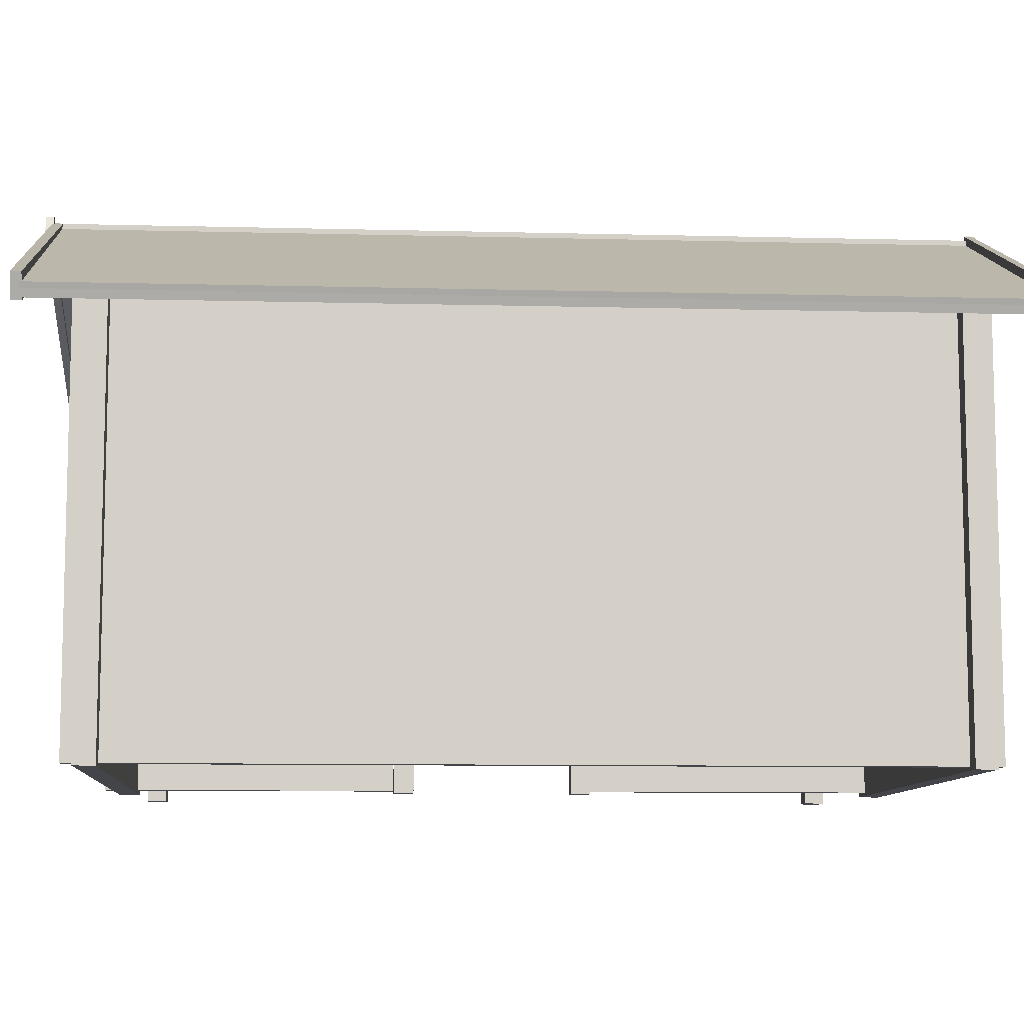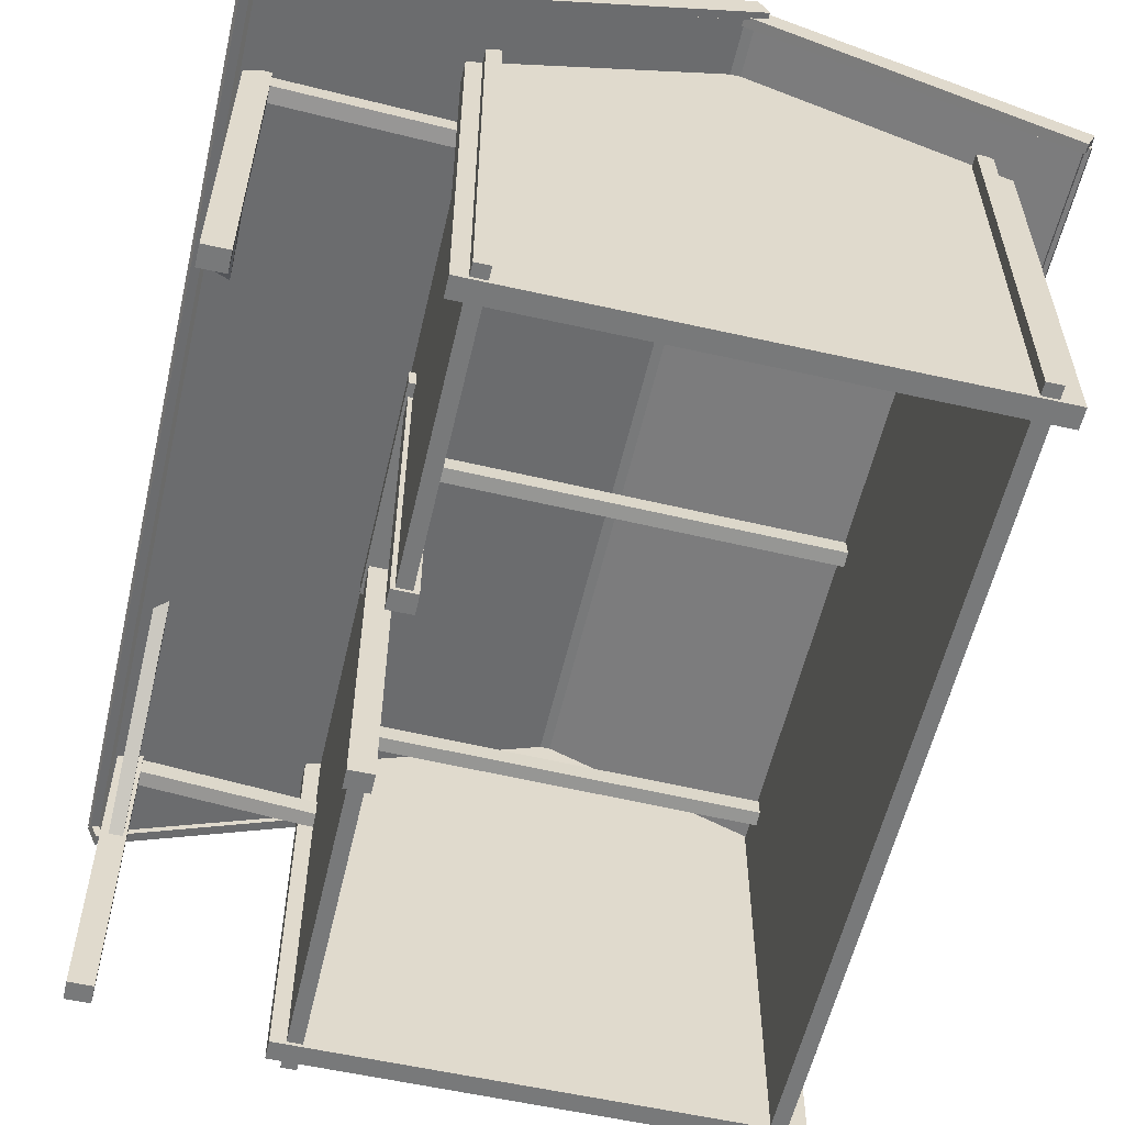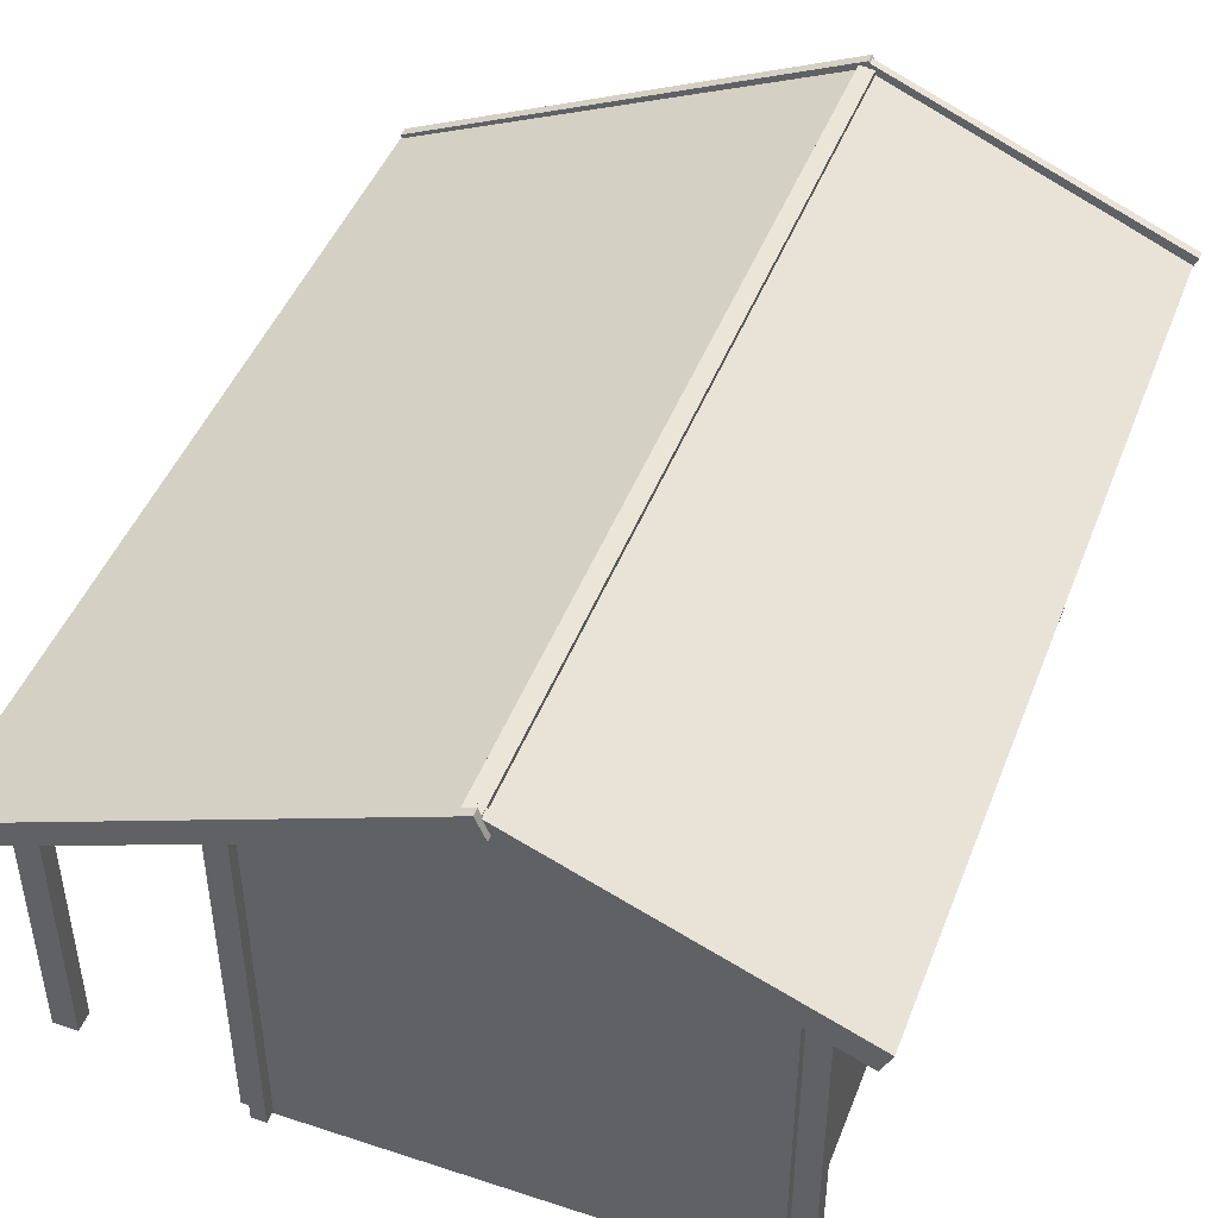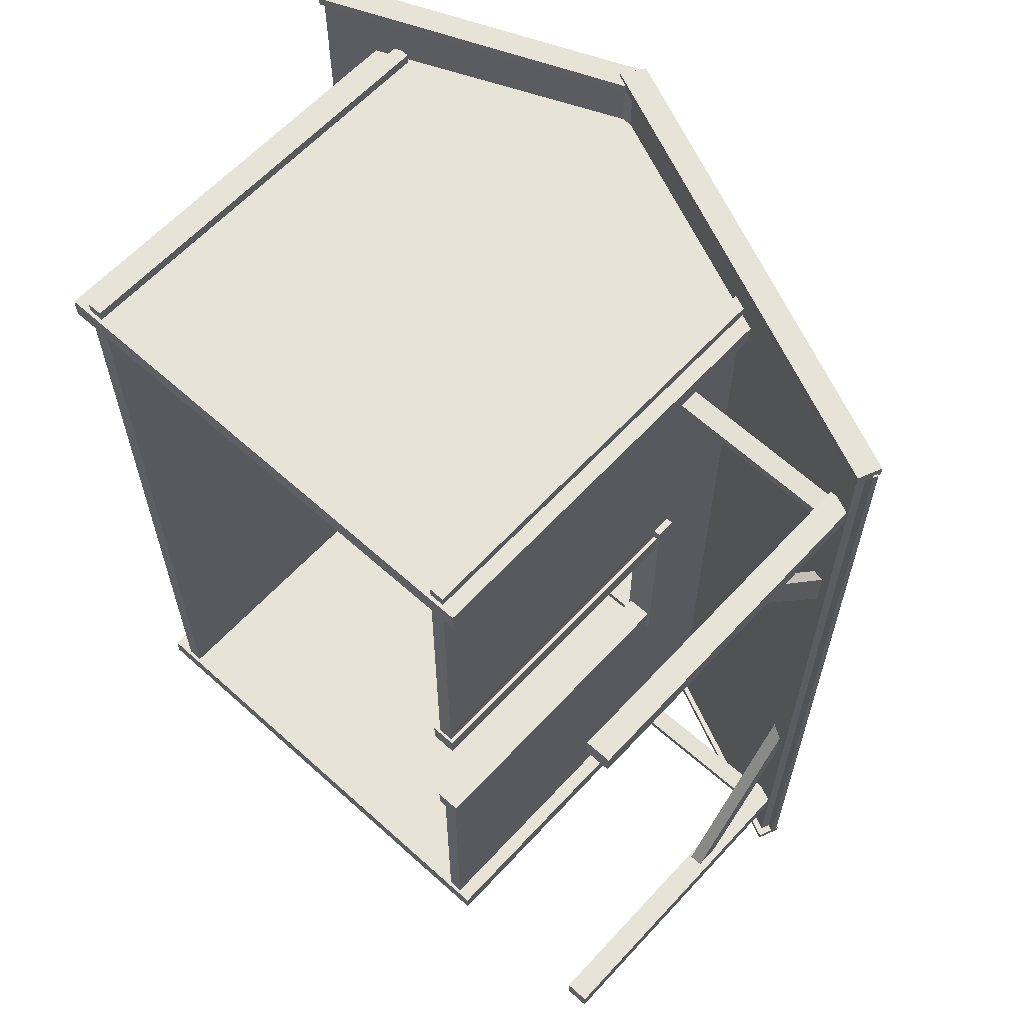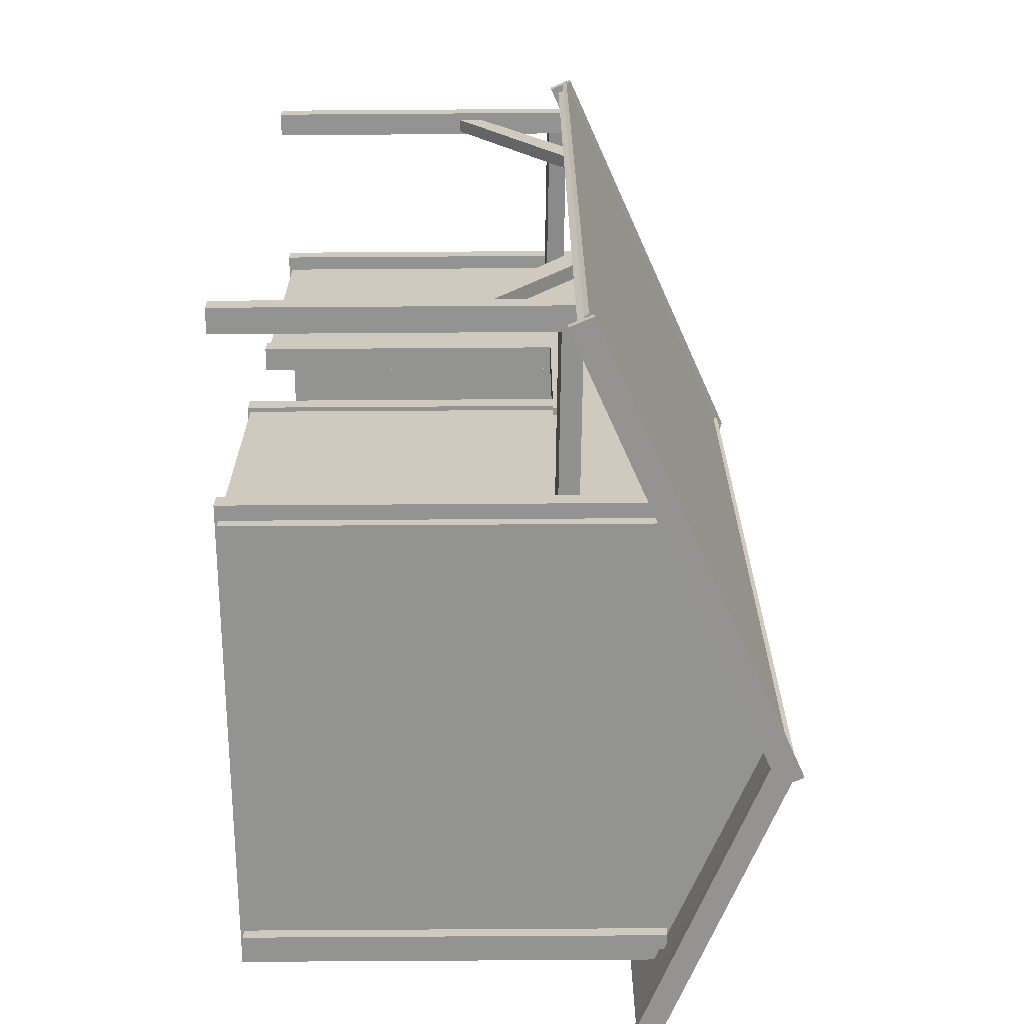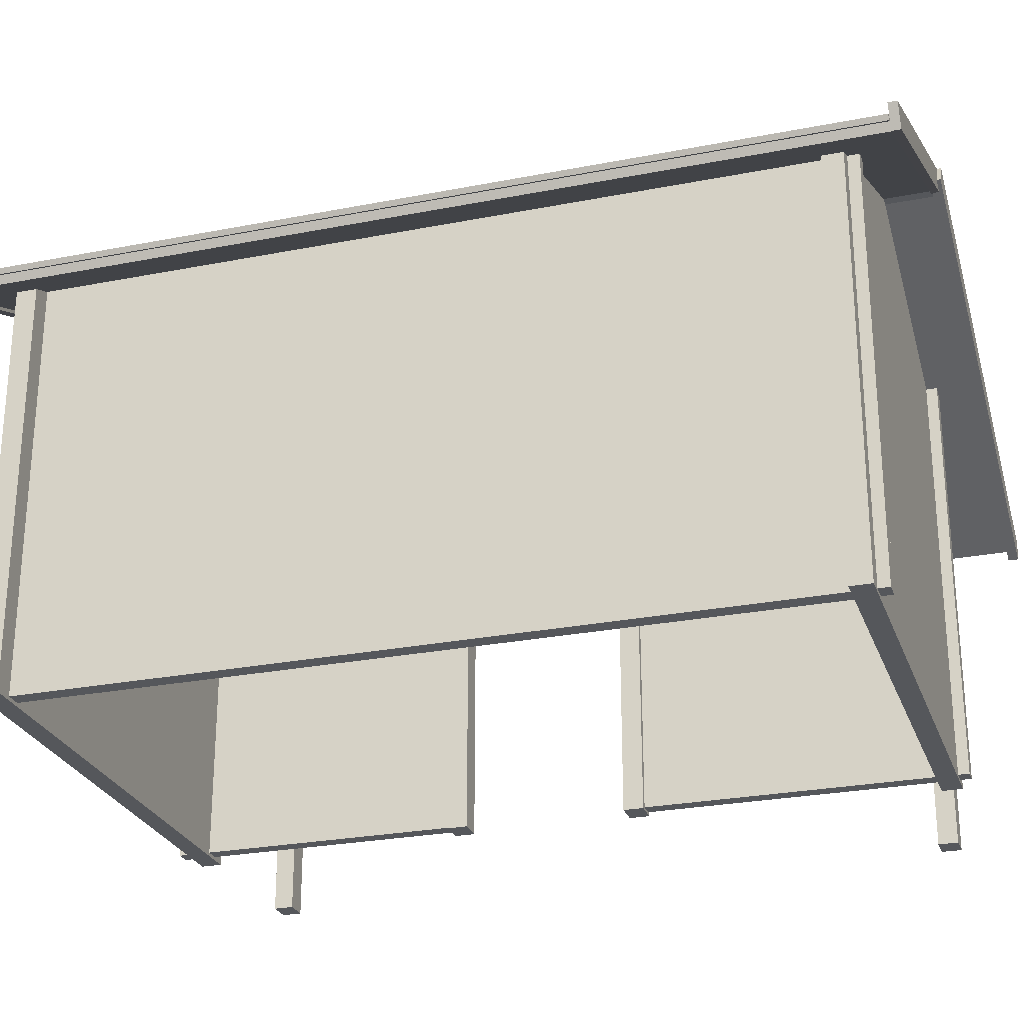
<metadata>
{"format":"obj","ext":"obj","renderer":"f3d","projection":"perspective","resolution":1024,"background":"white","views":[{"elev":-9.2,"azim":-94.0,"up":"+Y"},{"elev":-57.7,"azim":166.9,"up":"+Y"},{"elev":46.0,"azim":-159.4,"up":"+Y"},{"elev":61.8,"azim":42.5,"up":"+Z"},{"elev":-66.7,"azim":90.4,"up":"+Z"},{"elev":-26.4,"azim":-72.8,"up":"+Y"}]}
</metadata>
<code>
o grabary_Cube
v 5.277 0.06167 9.142
v 5.277 0.06167 9.578
v -5.277 0.06167 9.578
v -5.277 0.06167 9.142
v 5.277 9.033 9.142
v 5.277 9.033 9.578
v -5.277 9.033 9.578
v -5.277 9.033 9.142
v 0 0.06167 9.142
v 0 0.06167 9.578
v 0 11.29 9.142
v -5e-06 11.29 9.578
v -4.54 0.138 -7.633
v -4.54 0.138 9.811
v -4.878 0.138 9.811
v -4.878 0.138 -7.633
v -4.54 9.109 -7.633
v -4.54 9.109 9.811
v -4.878 9.109 9.811
v -4.878 9.109 -7.633
v 4.948 0.138 -7.633
v 4.948 0.138 9.811
v 4.631 0.138 9.811
v 4.631 0.138 -7.633
v 4.948 9.109 -7.633
v 4.948 9.109 9.811
v 4.631 9.109 9.811
v 4.631 9.109 -7.633
v 4.948 0.138 -1.353
v 4.948 9.109 -1.353
v 4.631 9.109 -1.353
v 4.631 0.138 -1.353
v 4.631 9.109 2.833
v 4.948 9.109 2.833
v 4.631 0.138 2.833
v 4.948 0.138 2.833
v 4.948 6.866 -7.633
v 4.948 6.866 9.811
v 4.631 6.866 9.811
v 4.631 6.866 -7.633
v 4.948 6.866 2.833
v 4.631 6.866 2.833
v 4.948 6.866 -1.353
v 4.631 6.866 -1.353
v -6.303 8.436 -8.527
v -6.303 8.436 10.7
v -6.386 8.63 10.7
v -6.386 8.63 -8.527
v 0.04617 11.16 -8.527
v 0.04617 11.16 10.7
v -0.037 11.35 10.7
v -0.037 11.35 -8.527
v 9.246 7.132 10.74
v 9.246 7.132 -8.66
v 9.329 7.326 -8.66
v 9.329 7.326 10.74
v -0.05339 11.16 10.74
v -0.05339 11.16 -8.66
v 0.02978 11.35 -8.66
v 0.02977 11.35 10.74
v 4.511 0.0823 -0.9108
v 4.511 7.057 -0.9108
v 4.511 0.0823 -1.341
v 4.511 7.057 -1.341
v 5.039 0.0823 -0.9108
v 5.039 7.057 -0.9108
v 5.039 0.0823 -1.341
v 5.039 7.057 -1.341
v -6.461 8.573 -8.426
v -6.461 8.573 10.6
v -6.512 8.682 10.6
v -6.512 8.682 -8.426
v 0.04617 11.38 -8.426
v 0.04617 11.38 10.6
v -0.037 11.48 10.6
v -0.037 11.48 -8.426
v 9.499 7.244 10.64
v 9.499 7.244 -8.559
v 9.553 7.337 -8.559
v 9.553 7.337 10.64
v -0.05339 11.38 10.64
v -0.05339 11.38 -8.559
v 0.02978 11.48 -8.559
v 0.02977 11.48 10.64
v -0.03396 11.66 10.59
v 9.544 7.434 10.59
v -0.03396 11.66 10.8
v 9.544 7.434 10.8
v -0.3392 11.19 10.59
v 9.337 6.948 10.59
v -0.3392 11.19 10.8
v 9.337 6.948 10.8
v 5.273 0.06167 -7.366
v 5.273 0.06167 -6.93
v -5.33 0.06167 -6.93
v -5.33 0.06167 -7.366
v 5.273 9.033 -7.366
v 5.273 9.033 -6.93
v -5.33 9.033 -6.93
v -5.33 9.033 -7.366
v -0.02882 0.06167 -7.366
v -0.02882 0.06167 -6.93
v -0.02882 11.29 -7.366
v -0.02883 11.29 -6.93
v 4.511 0.0823 2.99
v 4.511 7.057 2.99
v 4.511 0.0823 2.56
v 4.511 7.057 2.56
v 5.039 0.0823 2.99
v 5.039 7.057 2.99
v 5.039 0.0823 2.56
v 5.039 7.057 2.56
v 4.456 7.227 3.237
v 4.456 7.227 -1.645
v 4.456 6.797 3.237
v 4.456 6.797 -1.645
v 5.095 7.227 3.237
v 5.095 7.227 -1.645
v 5.095 6.797 3.237
v 5.095 6.797 -1.645
v 9.337 6.948 -8.541
v -0.3392 11.19 -8.549
v 9.337 6.948 -8.707
v -0.3392 11.19 -8.714
v 9.544 7.434 -8.541
v -0.133 11.67 -8.549
v 9.544 7.434 -8.707
v -0.133 11.67 -8.714
v -0.06132 11.56 -8.373
v -6.536 8.864 -8.377
v -0.06056 11.56 -8.588
v -6.535 8.864 -8.59
v 0.1449 11.08 -8.373
v -6.329 8.378 -8.376
v 0.1456 11.08 -8.588
v -6.329 8.378 -8.589
v -6.397 8.378 10.62
v 0.137 11.15 10.55
v -6.398 8.378 10.8
v 0.1364 11.15 10.72
v -6.604 8.864 10.62
v -0.06921 11.64 10.55
v -6.604 8.864 10.8
v -0.0698 11.64 10.72
v -0.1923 11.52 10.63
v -0.1923 11.52 -8.615
v -0.1923 11.09 10.63
v -0.1923 11.09 -8.615
v 0.1511 11.52 10.63
v 0.1511 11.52 -8.615
v 0.1511 11.09 10.63
v 0.1511 11.09 -8.615
v 8.676 0.0823 8.987
v 8.676 7.311 8.987
v 8.676 0.0823 8.557
v 8.676 7.311 8.557
v 9.204 0.0823 8.987
v 9.204 7.311 8.987
v 9.204 0.0823 8.557
v 9.204 7.311 8.557
v 8.676 0.0823 -6.571
v 8.676 7.311 -6.571
v 8.676 0.0823 -7.001
v 8.676 7.311 -7.001
v 9.204 0.0823 -6.571
v 9.204 7.311 -6.571
v 9.204 0.0823 -7.001
v 9.204 7.311 -7.001
v 9.009 7.248 8.939
v 4.815 7.174 9.185
v 9.012 6.82 8.917
v 4.818 6.746 9.163
v 8.953 7.303 8.628
v 4.759 7.229 8.874
v 8.957 6.875 8.606
v 4.762 6.801 8.852
v 9.006 7.248 -6.606
v 4.806 7.174 -6.532
v 9.01 6.82 -6.627
v 4.81 6.746 -6.554
v 8.961 7.303 -6.919
v 4.761 7.229 -6.845
v 8.965 6.875 -6.94
v 4.765 6.801 -6.867
v 8.745 7.502 -3.419
v 8.745 4.948 -6.9
v 8.745 7.368 -2.689
v 8.745 4.516 -6.764
v 9.036 7.502 -3.419
v 9.036 4.948 -6.9
v 9.036 7.368 -2.689
v 9.036 4.516 -6.764
v 9.033 7.502 5.328
v 9.041 4.948 8.809
v 9.031 7.368 4.598
v 9.04 4.516 8.673
v 8.741 7.502 5.328
v 8.749 4.948 8.81
v 8.74 7.368 4.599
v 8.749 4.516 8.674
v 4.761 9.049 -5.981
v -4.651 8.976 -5.907
v 4.77 8.621 -6.002
v -4.642 8.547 -5.929
v 4.661 9.104 -6.294
v -4.752 9.03 -6.22
v 4.67 8.676 -6.315
v -4.743 8.602 -6.242
v 4.761 9.049 1.445
v -4.651 8.976 1.519
v 4.77 8.621 1.423
v -4.642 8.547 1.497
v 4.661 9.104 1.132
v -4.752 9.03 1.206
v 4.67 8.676 1.111
v -4.743 8.602 1.184
v 4.761 9.049 8.273
v -4.651 8.976 8.346
v 4.77 8.621 8.251
v -4.642 8.547 8.325
v 4.661 9.104 7.96
v -4.752 9.03 8.033
v 4.67 8.676 7.938
v -4.743 8.602 8.012
f 9 10 3 4
f 11 8 7 12
f 1 5 6 2
f 10 12 7 3
f 3 7 8 4
f 11 9 4 8
f 5 1 9 11
f 2 6 12 10
f 5 11 12 6
f 1 2 10 9
f 13 14 15 16
f 17 20 19 18
f 13 17 18 14
f 14 18 19 15
f 15 19 20 16
f 17 13 16 20
f 36 22 23 35
f 34 33 27 26
f 41 34 26 38
f 38 26 27 39
f 44 31 28 40
f 37 21 24 40
f 25 28 31 30
f 37 25 30 43
f 44 32 29 43
f 30 31 33 34
f 43 30 34 41
f 39 27 33 42
f 21 29 32 24
f 42 33 31 44
f 23 39 42 35
f 21 37 43 29
f 25 37 40 28
f 32 44 40 24
f 22 38 39 23
f 36 41 38 22
f 42 44 43 41
f 42 41 36 35
f 45 46 47 48
f 49 52 51 50
f 45 49 50 46
f 46 50 51 47
f 47 51 52 48
f 49 45 48 52
f 53 54 55 56
f 57 60 59 58
f 53 57 58 54
f 54 58 59 55
f 55 59 60 56
f 57 53 56 60
f 61 62 64 63
f 63 64 68 67
f 67 68 66 65
f 65 66 62 61
f 63 67 65 61
f 68 64 62 66
f 69 70 71 72
f 73 76 75 74
f 69 73 74 70
f 70 74 75 71
f 71 75 76 72
f 73 69 72 76
f 77 78 79 80
f 81 84 83 82
f 77 81 82 78
f 78 82 83 79
f 79 83 84 80
f 81 77 80 84
f 90 86 88 92
f 90 89 85 86
f 92 91 89 90
f 88 87 91 92
f 85 89 91 87
f 86 85 87 88
f 101 102 95 96
f 103 100 99 104
f 93 97 98 94
f 102 104 99 95
f 95 99 100 96
f 103 101 96 100
f 97 93 101 103
f 94 98 104 102
f 97 103 104 98
f 93 94 102 101
f 105 106 108 107
f 107 108 112 111
f 111 112 110 109
f 109 110 106 105
f 107 111 109 105
f 112 108 106 110
f 113 114 116 115
f 115 116 120 119
f 119 120 118 117
f 117 118 114 113
f 115 119 117 113
f 120 116 114 118
f 121 122 124 123
f 123 127 125 121
f 123 124 128 127
f 125 126 122 121
f 128 124 122 126
f 127 128 126 125
f 134 130 132 136
f 134 133 129 130
f 136 135 133 134
f 132 131 135 136
f 129 133 135 131
f 130 129 131 132
f 137 138 140 139
f 139 143 141 137
f 139 140 144 143
f 141 142 138 137
f 144 140 138 142
f 143 144 142 141
f 145 146 148 147
f 147 148 152 151
f 151 152 150 149
f 149 150 146 145
f 147 151 149 145
f 152 148 146 150
f 153 154 156 155
f 155 156 160 159
f 159 160 158 157
f 157 158 154 153
f 155 159 157 153
f 160 156 154 158
f 161 162 164 163
f 163 164 168 167
f 167 168 166 165
f 165 166 162 161
f 163 167 165 161
f 168 164 162 166
f 169 170 172 171
f 171 172 176 175
f 175 176 174 173
f 173 174 170 169
f 171 175 173 169
f 176 172 170 174
f 177 178 180 179
f 179 180 184 183
f 183 184 182 181
f 181 182 178 177
f 179 183 181 177
f 184 180 178 182
f 185 186 188 187
f 187 188 192 191
f 191 192 190 189
f 189 190 186 185
f 187 191 189 185
f 192 188 186 190
f 193 194 196 195
f 195 196 200 199
f 199 200 198 197
f 197 198 194 193
f 195 199 197 193
f 200 196 194 198
f 201 202 204 203
f 203 204 208 207
f 207 208 206 205
f 205 206 202 201
f 203 207 205 201
f 208 204 202 206
f 209 210 212 211
f 211 212 216 215
f 215 216 214 213
f 213 214 210 209
f 211 215 213 209
f 216 212 210 214
f 217 218 220 219
f 219 220 224 223
f 223 224 222 221
f 221 222 218 217
f 219 223 221 217
f 224 220 218 222

</code>
